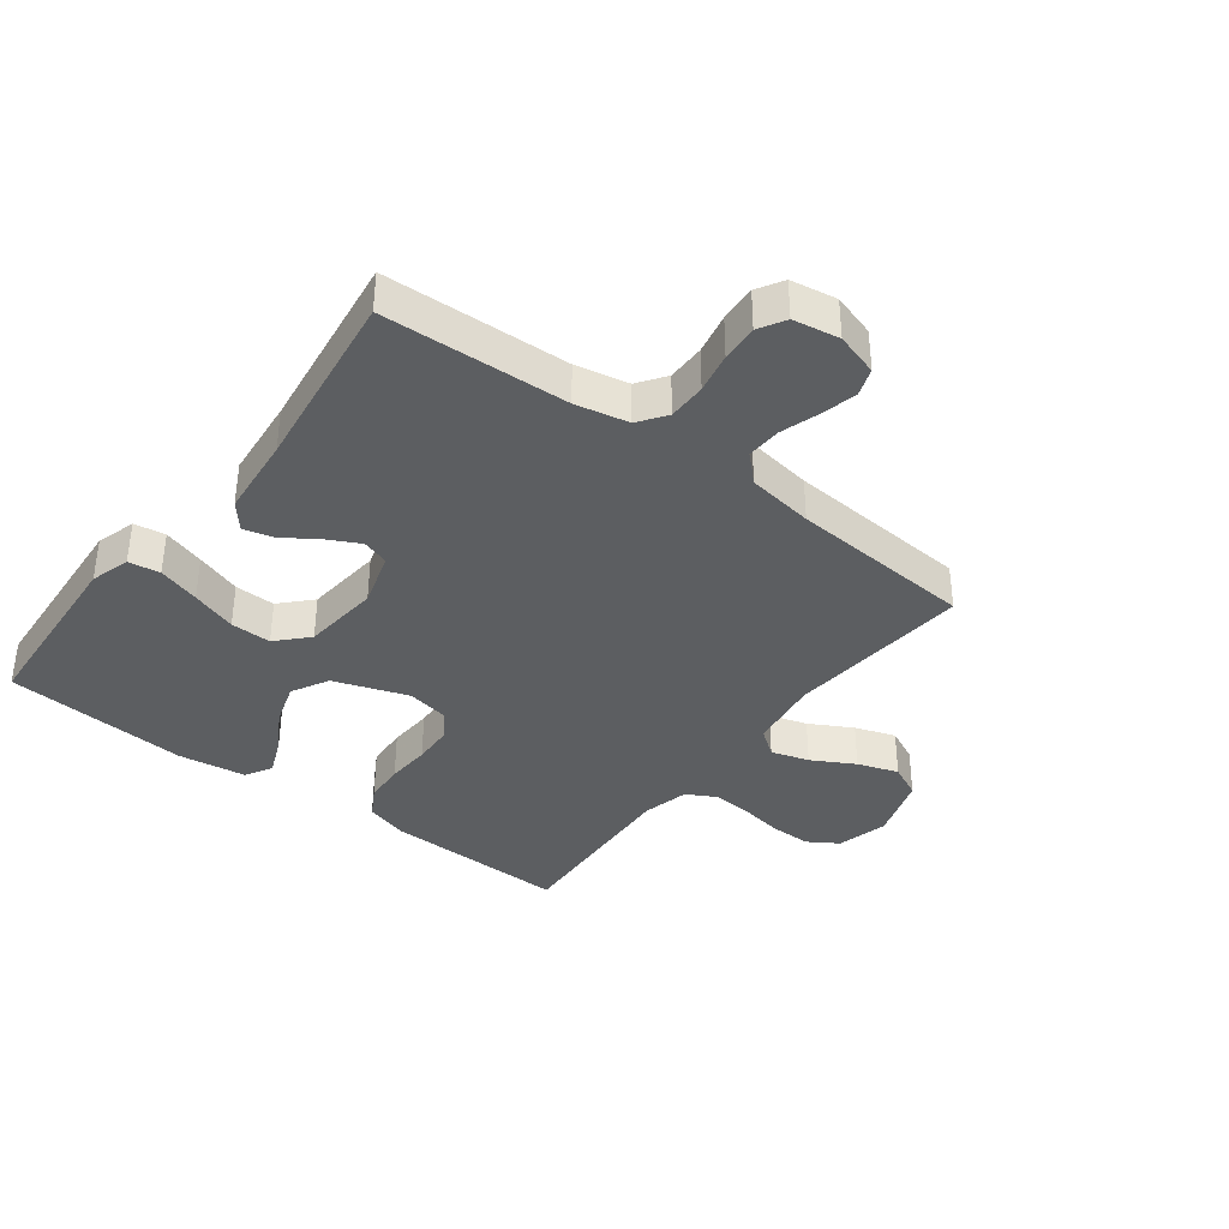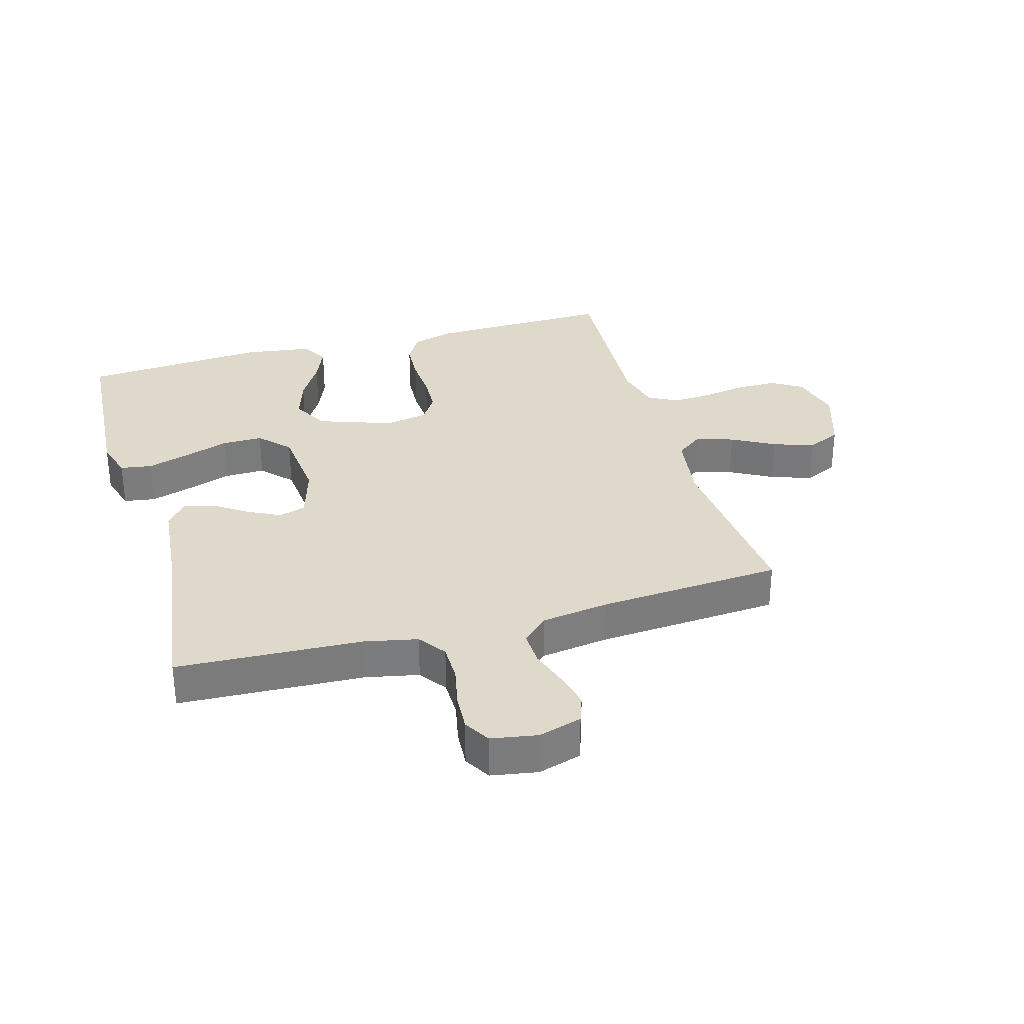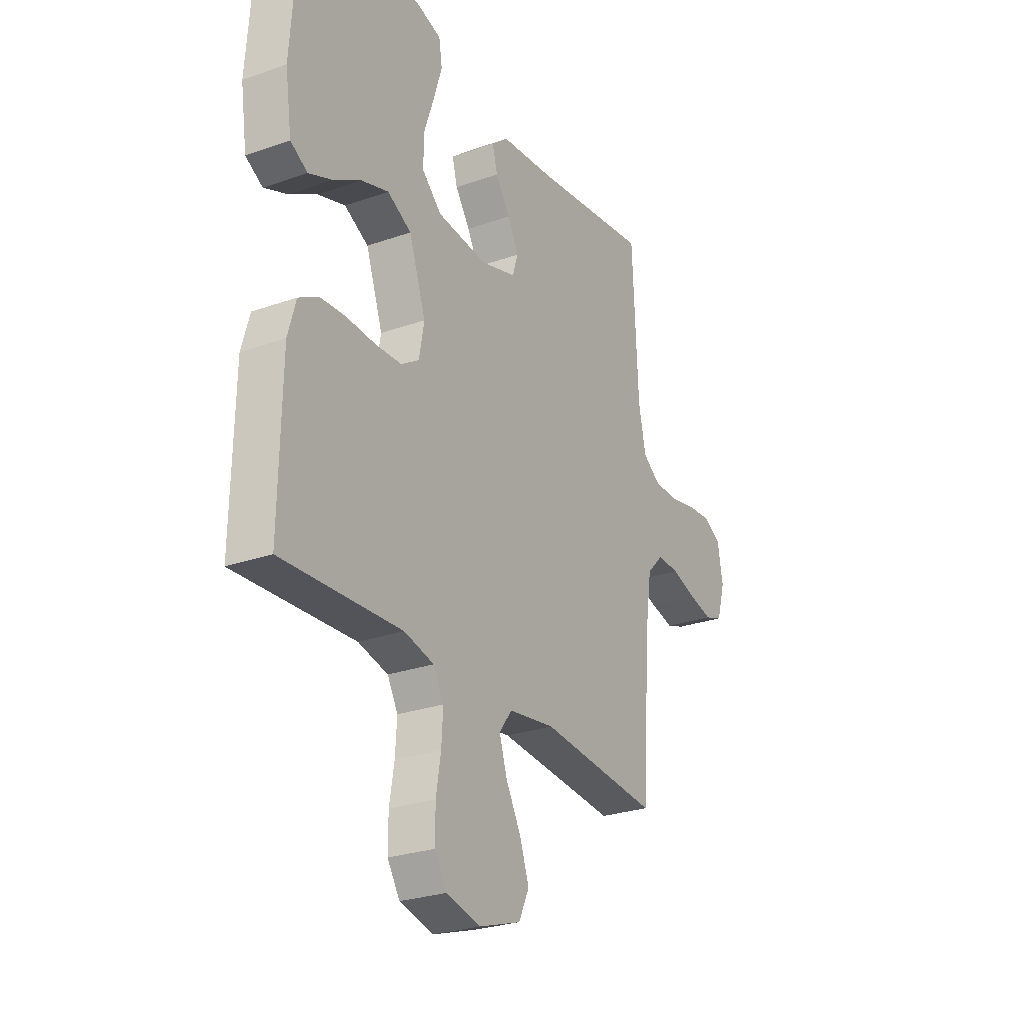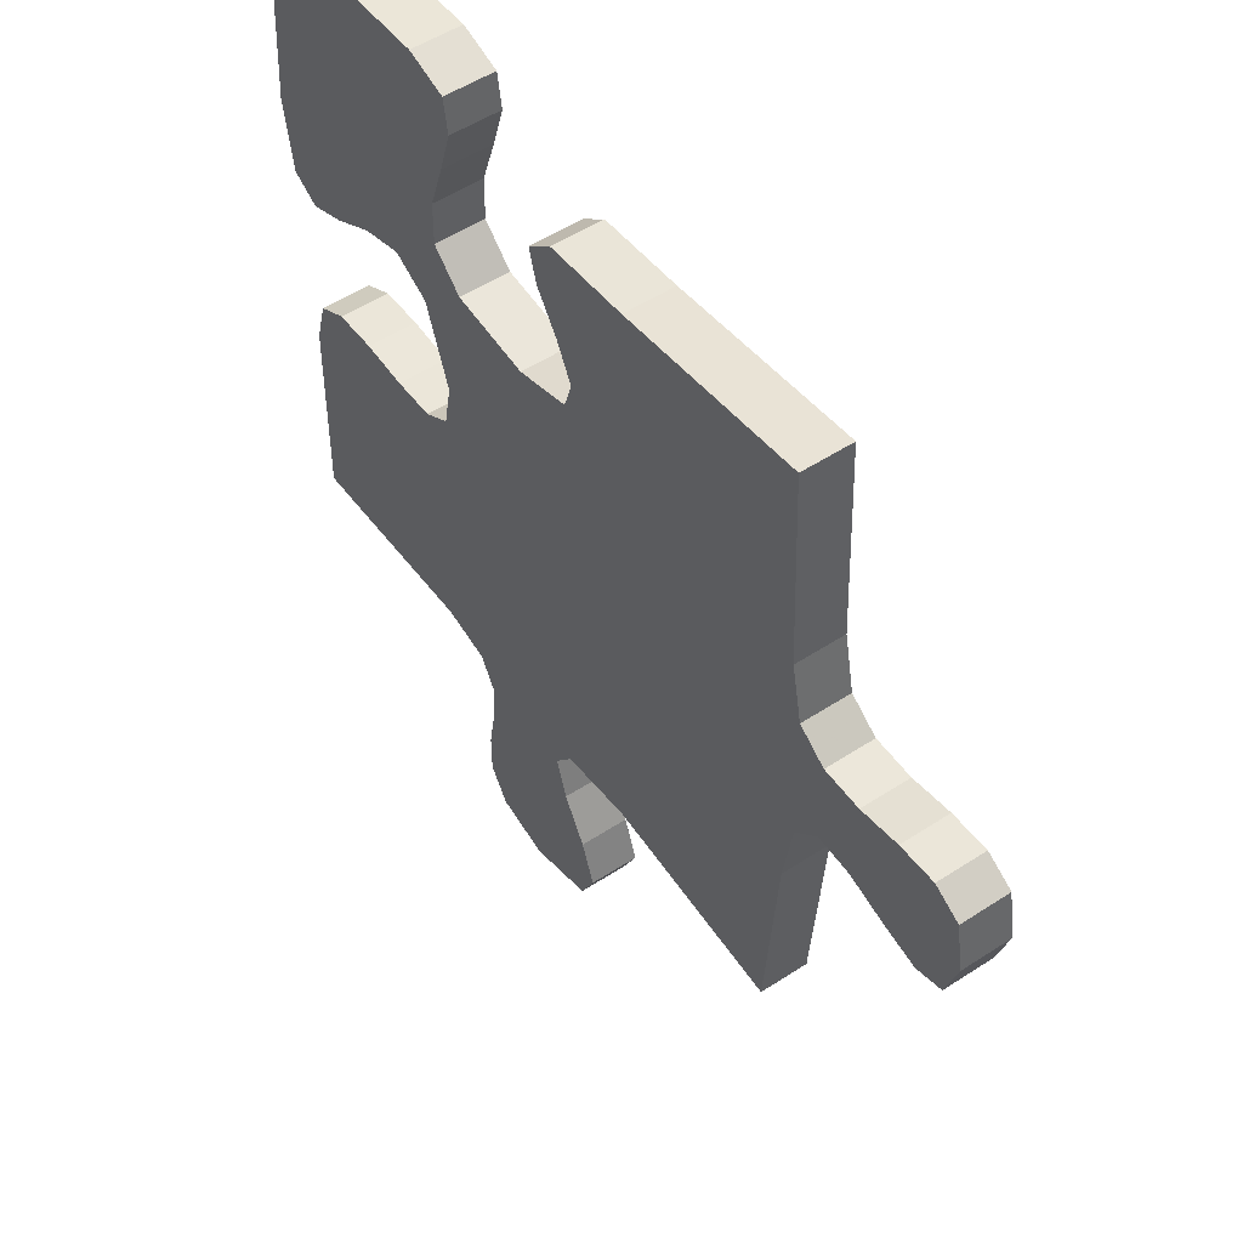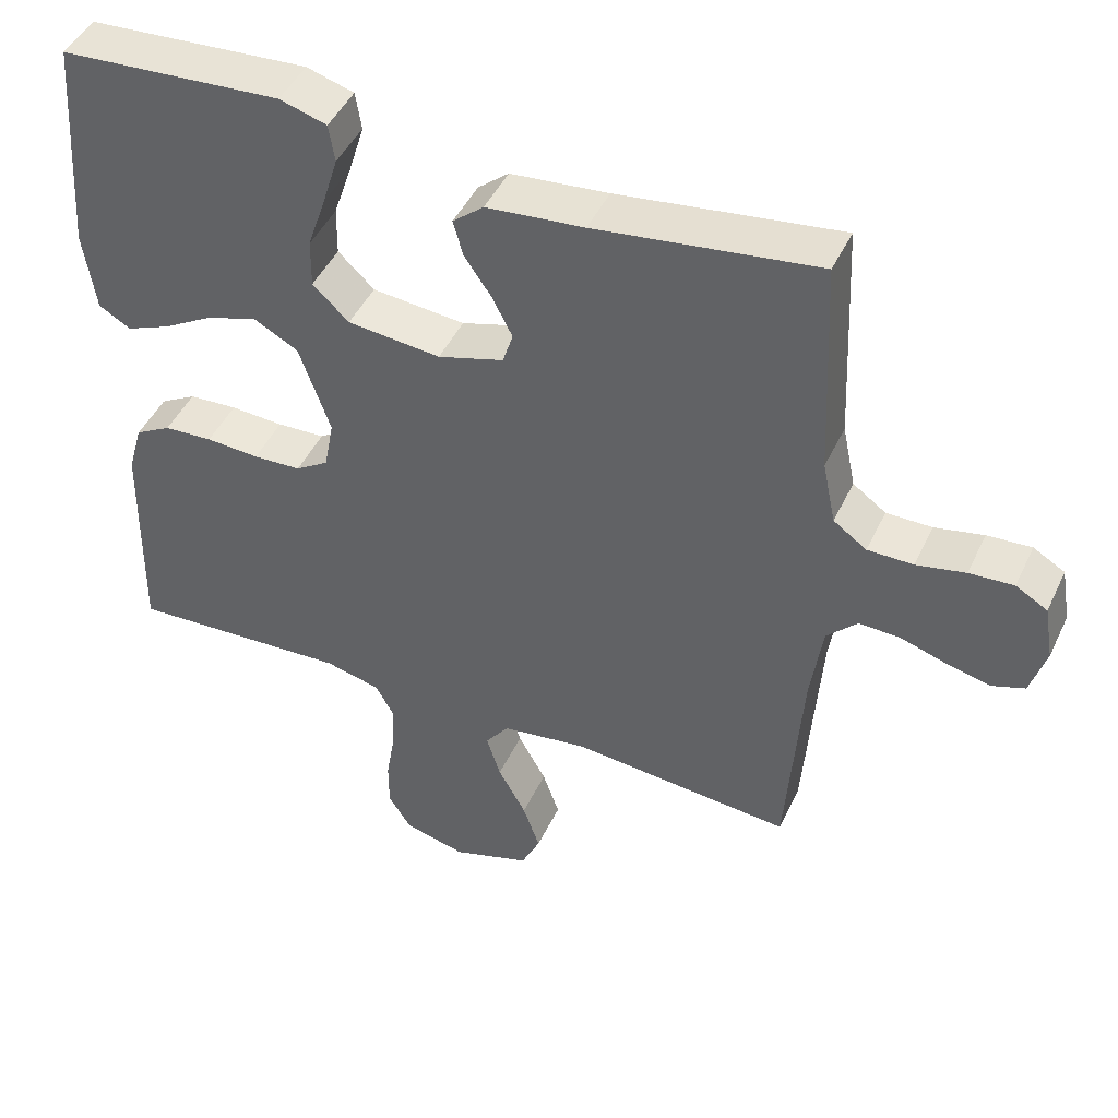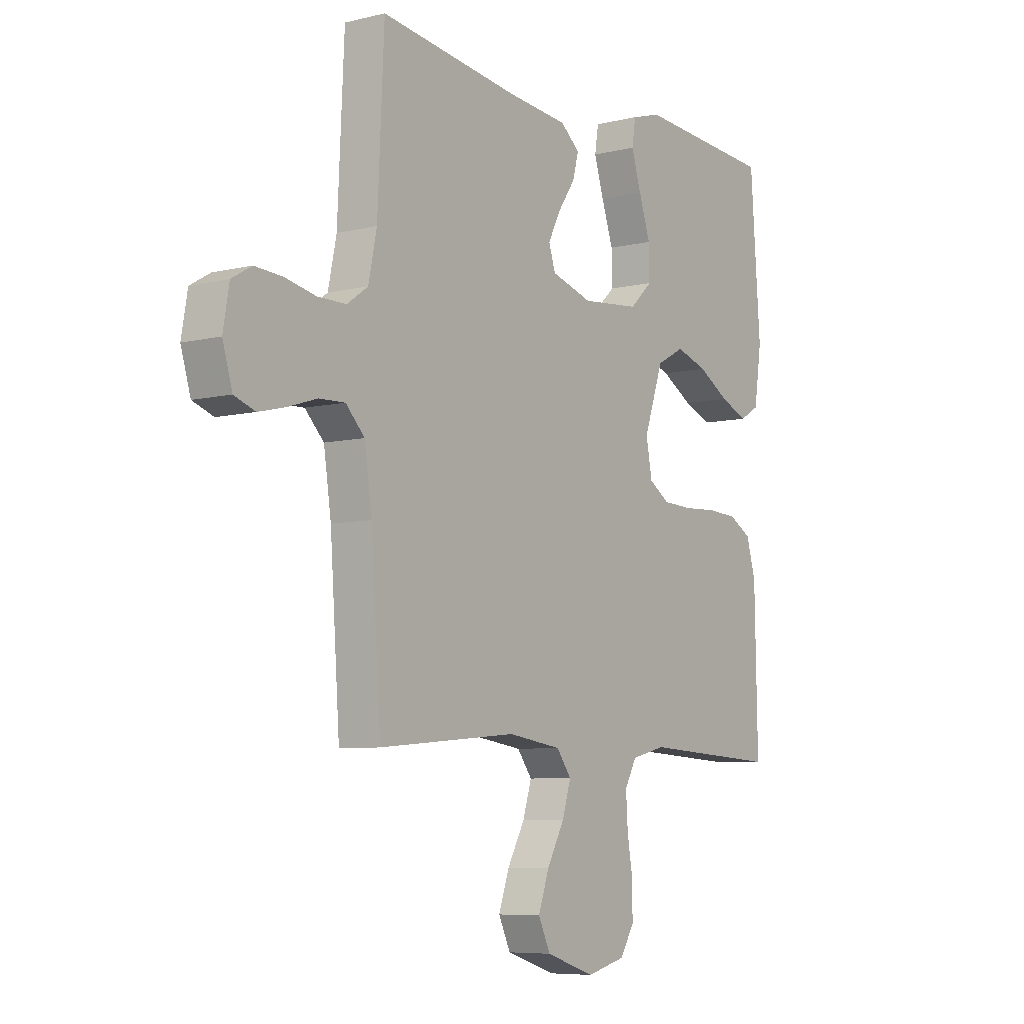
<metadata>
{"format":"obj","ext":"obj","renderer":"f3d","projection":"perspective","resolution":1024,"background":"white","views":[{"elev":-37.3,"azim":52.6,"up":"+Y"},{"elev":31.7,"azim":74.0,"up":"+Y"},{"elev":-26.7,"azim":-61.1,"up":"+Z"},{"elev":53.1,"azim":55.1,"up":"+Z"},{"elev":46.0,"azim":24.3,"up":"+Z"},{"elev":-7.0,"azim":125.3,"up":"+Z"}]}
</metadata>
<code>
v -0.5 0.07 -0.5
v -0.494 0.07 -0.2
v -0.474 0.07 -0.13
v -0.425 0.07 -0.102
v -0.359 0.07 -0.098
v -0.287 0.07 -0.102
v -0.222 0.07 -0.099
v -0.177 0.07 -0.07
v -0.164 0.07 0
v -0.206 0.07 0.12
v -0.266 0.07 0.152
v -0.335 0.07 0.13
v -0.403 0.07 0.09
v -0.463 0.07 0.065
v -0.506 0.07 0.09
v -0.522 0.07 0.2
v -0.5 0.07 0.5
v -0.2 0.07 0.521
v -0.136 0.07 0.502
v -0.128 0.07 0.451
v -0.149 0.07 0.383
v -0.174 0.07 0.309
v -0.175 0.07 0.243
v -0.126 0.07 0.197
v 0 0.07 0.185
v 0.089 0.07 0.212
v 0.103 0.07 0.256
v 0.076 0.07 0.309
v 0.039 0.07 0.363
v 0.026 0.07 0.411
v 0.068 0.07 0.446
v 0.2 0.07 0.459
v 0.5 0.07 0.5
v 0.514 0.07 0.2
v 0.532 0.07 0.114
v 0.577 0.07 0.082
v 0.639 0.07 0.082
v 0.705 0.07 0.096
v 0.765 0.07 0.1
v 0.808 0.07 0.075
v 0.821 0.07 0
v 0.8 0.07 -0.07
v 0.755 0.07 -0.086
v 0.697 0.07 -0.072
v 0.634 0.07 -0.052
v 0.578 0.07 -0.05
v 0.537 0.07 -0.092
v 0.521 0.07 -0.2
v 0.5 0.07 -0.5
v 0.2 0.07 -0.474
v 0.084 0.07 -0.491
v 0.052 0.07 -0.534
v 0.071 0.07 -0.595
v 0.109 0.07 -0.664
v 0.132 0.07 -0.73
v 0.106 0.07 -0.785
v 0 0.07 -0.82
v -0.084 0.07 -0.799
v -0.115 0.07 -0.75
v -0.115 0.07 -0.684
v -0.103 0.07 -0.613
v -0.099 0.07 -0.548
v -0.125 0.07 -0.501
v -0.2 0.07 -0.483
v -0.5 0 -0.5
v -0.494 0 -0.2
v -0.474 0 -0.13
v -0.425 0 -0.102
v -0.359 0 -0.098
v -0.287 0 -0.102
v -0.222 0 -0.099
v -0.177 0 -0.07
v -0.164 0 0
v -0.206 0 0.12
v -0.266 0 0.152
v -0.335 0 0.13
v -0.403 0 0.09
v -0.463 0 0.065
v -0.506 0 0.09
v -0.522 0 0.2
v -0.5 0 0.5
v -0.2 0 0.521
v -0.136 0 0.502
v -0.128 0 0.451
v -0.149 0 0.383
v -0.174 0 0.309
v -0.175 0 0.243
v -0.126 0 0.197
v 0 0 0.185
v 0.089 0 0.212
v 0.103 0 0.256
v 0.076 0 0.309
v 0.039 0 0.363
v 0.026 0 0.411
v 0.068 0 0.446
v 0.2 0 0.459
v 0.5 0 0.5
v 0.514 0 0.2
v 0.532 0 0.114
v 0.577 0 0.082
v 0.639 0 0.082
v 0.705 0 0.096
v 0.765 0 0.1
v 0.808 0 0.075
v 0.821 0 0
v 0.8 0 -0.07
v 0.755 0 -0.086
v 0.697 0 -0.072
v 0.634 0 -0.052
v 0.578 0 -0.05
v 0.537 0 -0.092
v 0.521 0 -0.2
v 0.5 0 -0.5
v 0.2 0 -0.474
v 0.084 0 -0.491
v 0.052 0 -0.534
v 0.071 0 -0.595
v 0.109 0 -0.664
v 0.132 0 -0.73
v 0.106 0 -0.785
v 0 0 -0.82
v -0.084 0 -0.799
v -0.115 0 -0.75
v -0.115 0 -0.684
v -0.103 0 -0.613
v -0.099 0 -0.548
v -0.125 0 -0.501
v -0.2 0 -0.483
f 59 60 61
f 58 59 61
f 57 58 61
f 56 57 61
f 55 56 61
f 54 55 61
f 53 54 61
f 52 53 61 62
f 51 52 62 63
f 48 49 50
f 51 63 64
f 50 51 64
f 48 50 64
f 47 48 64
f 43 44 45
f 42 43 45
f 41 42 45
f 40 41 45
f 39 40 45
f 38 39 45
f 37 38 45
f 36 37 45 46
f 64 1 2
f 47 64 2
f 46 47 2
f 36 46 2
f 35 36 2
f 30 31 32
f 29 30 32
f 28 29 32
f 32 33 34
f 28 32 34
f 27 28 34
f 20 21 22
f 19 20 22
f 18 19 22
f 17 18 22
f 16 17 22
f 15 16 22
f 14 15 22
f 13 14 22
f 12 13 22
f 11 12 22 23
f 10 11 23 24
f 4 5 6
f 3 4 6
f 2 3 6
f 2 6 7
f 35 2 7
f 26 27 34 35
f 25 26 35
f 24 25 35
f 10 24 35
f 9 10 35
f 8 9 35
f 7 8 35
f 125 124 123
f 125 123 122
f 125 122 121
f 125 121 120
f 125 120 119
f 125 119 118
f 125 118 117
f 126 125 117 116
f 127 126 116 115
f 114 113 112
f 128 127 115
f 128 115 114
f 128 114 112
f 128 112 111
f 109 108 107
f 109 107 106
f 109 106 105
f 109 105 104
f 109 104 103
f 109 103 102
f 109 102 101
f 110 109 101 100
f 66 65 128
f 66 128 111
f 66 111 110
f 66 110 100
f 66 100 99
f 96 95 94
f 96 94 93
f 96 93 92
f 98 97 96
f 98 96 92
f 98 92 91
f 86 85 84
f 86 84 83
f 86 83 82
f 86 82 81
f 86 81 80
f 86 80 79
f 86 79 78
f 86 78 77
f 86 77 76
f 87 86 76 75
f 88 87 75 74
f 70 69 68
f 70 68 67
f 70 67 66
f 71 70 66
f 71 66 99
f 99 98 91 90
f 99 90 89
f 99 89 88
f 99 88 74
f 99 74 73
f 99 73 72
f 99 72 71
f 1 65 66 2
f 2 66 67 3
f 3 67 68 4
f 4 68 69 5
f 5 69 70 6
f 6 70 71 7
f 7 71 72 8
f 8 72 73 9
f 9 73 74 10
f 10 74 75 11
f 11 75 76 12
f 12 76 77 13
f 13 77 78 14
f 14 78 79 15
f 15 79 80 16
f 16 80 81 17
f 17 81 82 18
f 18 82 83 19
f 19 83 84 20
f 20 84 85 21
f 21 85 86 22
f 22 86 87 23
f 23 87 88 24
f 24 88 89 25
f 25 89 90 26
f 26 90 91 27
f 27 91 92 28
f 28 92 93 29
f 29 93 94 30
f 30 94 95 31
f 31 95 96 32
f 32 96 97 33
f 33 97 98 34
f 34 98 99 35
f 35 99 100 36
f 36 100 101 37
f 37 101 102 38
f 38 102 103 39
f 39 103 104 40
f 40 104 105 41
f 41 105 106 42
f 42 106 107 43
f 43 107 108 44
f 44 108 109 45
f 45 109 110 46
f 46 110 111 47
f 47 111 112 48
f 48 112 113 49
f 49 113 114 50
f 50 114 115 51
f 51 115 116 52
f 52 116 117 53
f 53 117 118 54
f 54 118 119 55
f 55 119 120 56
f 56 120 121 57
f 57 121 122 58
f 58 122 123 59
f 59 123 124 60
f 60 124 125 61
f 61 125 126 62
f 62 126 127 63
f 63 127 128 64
f 64 128 65 1

</code>
